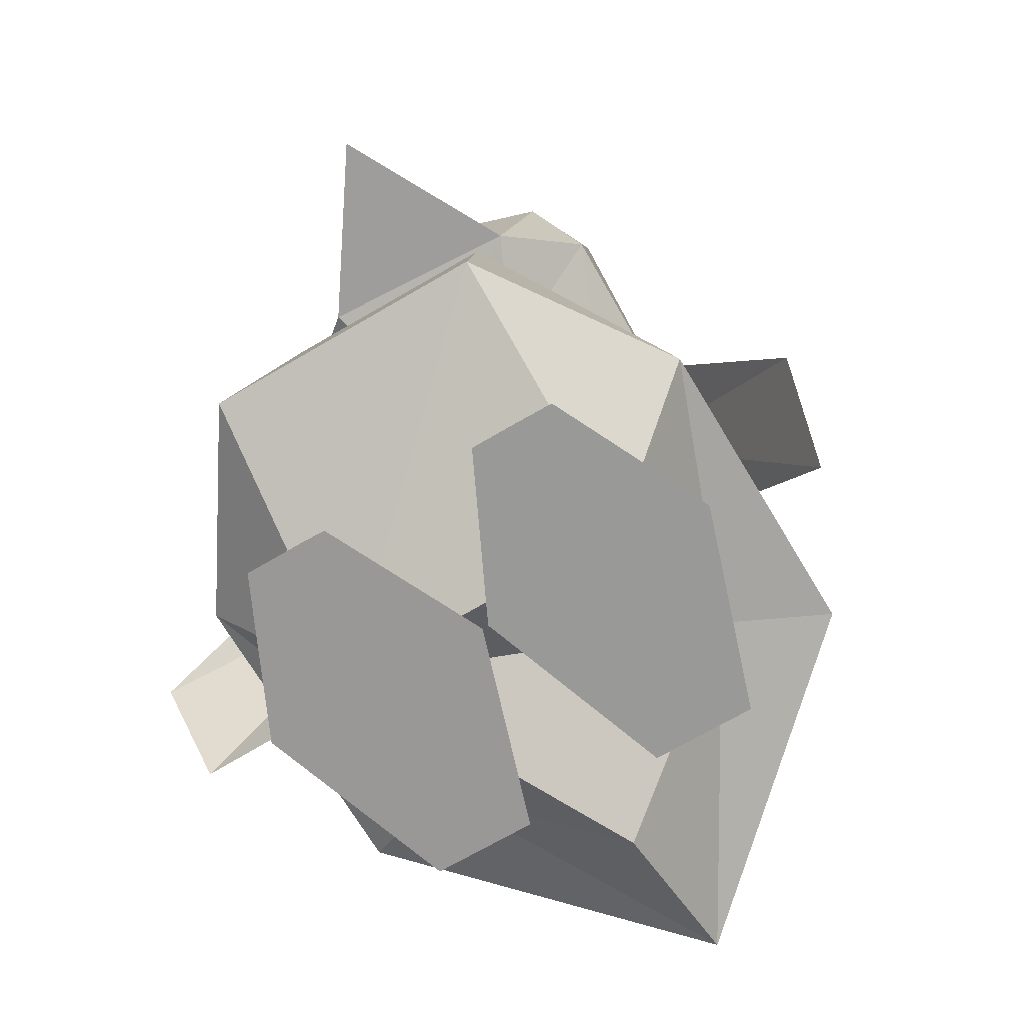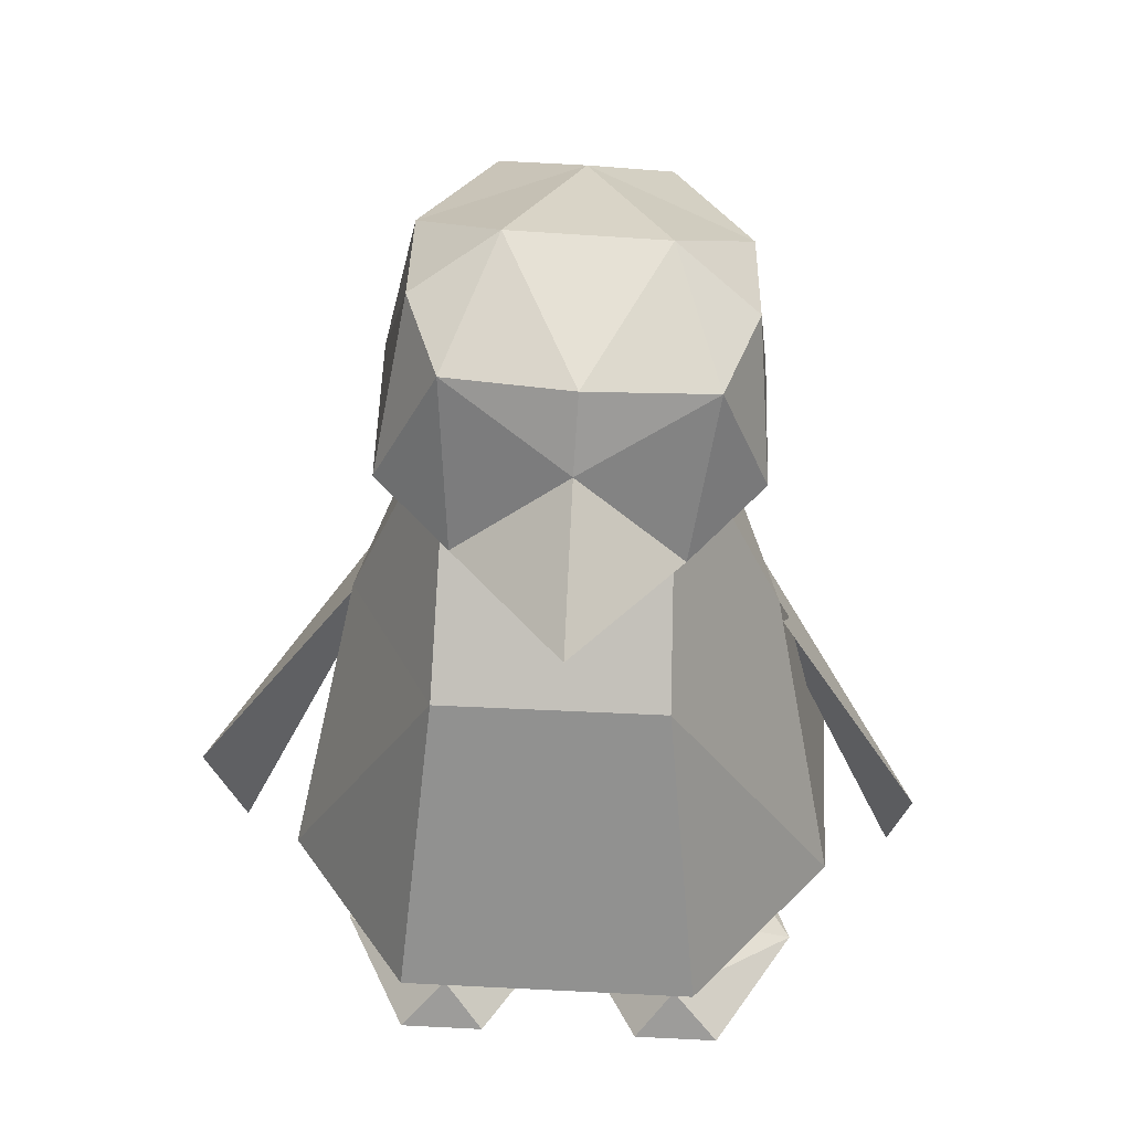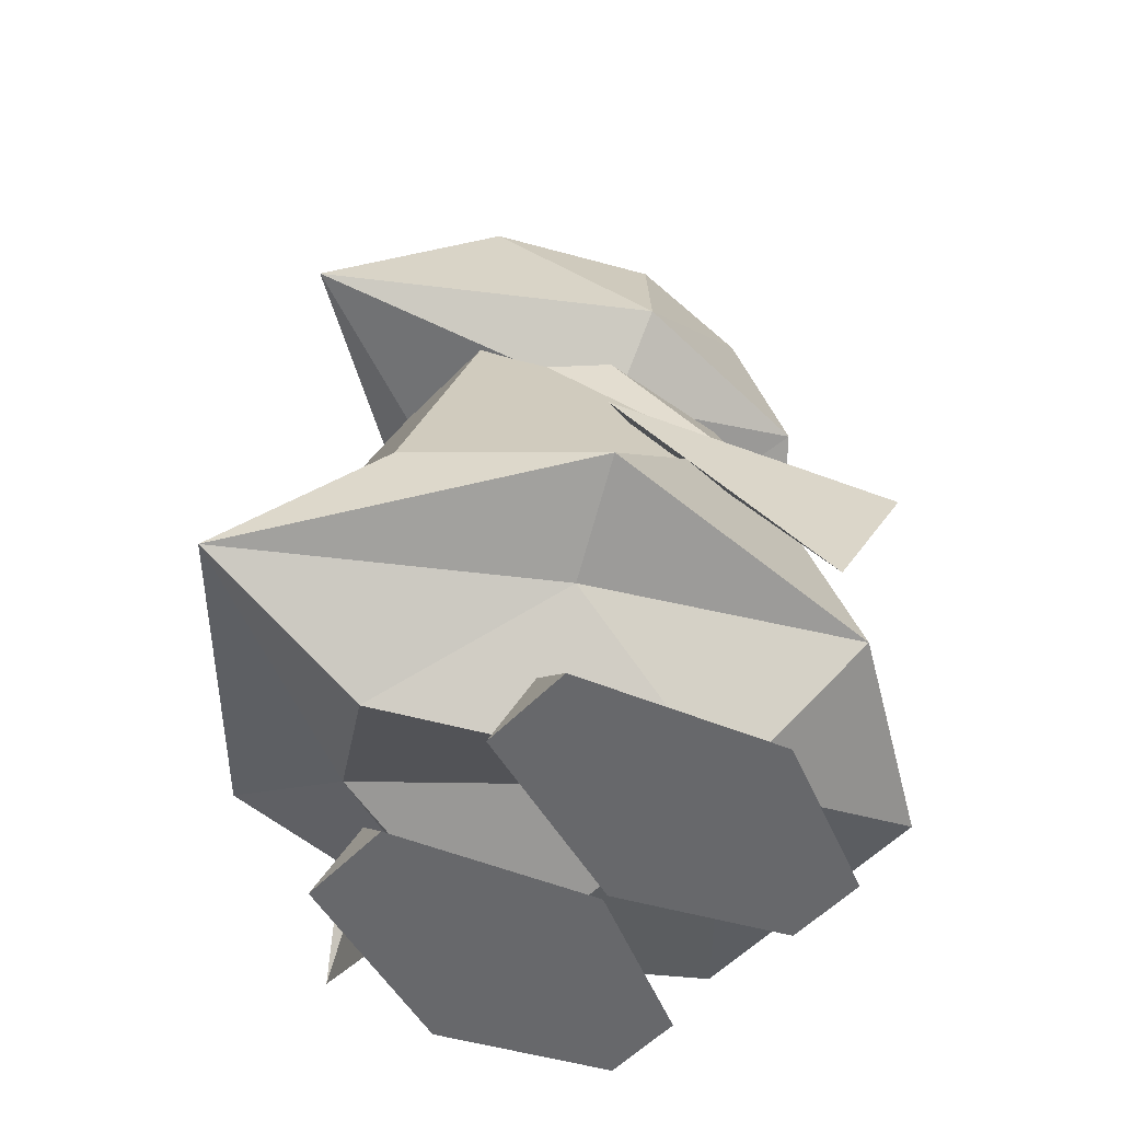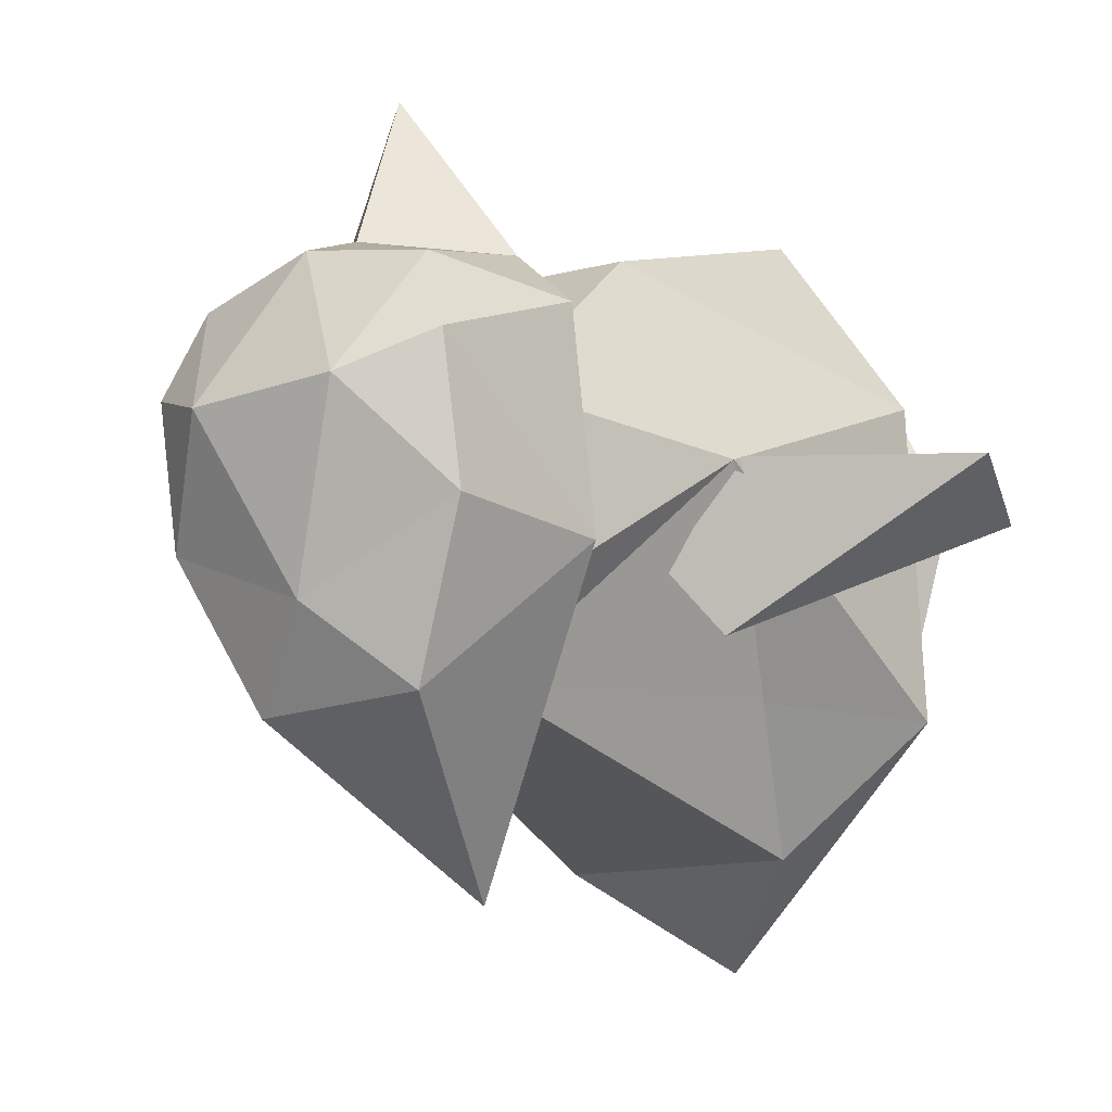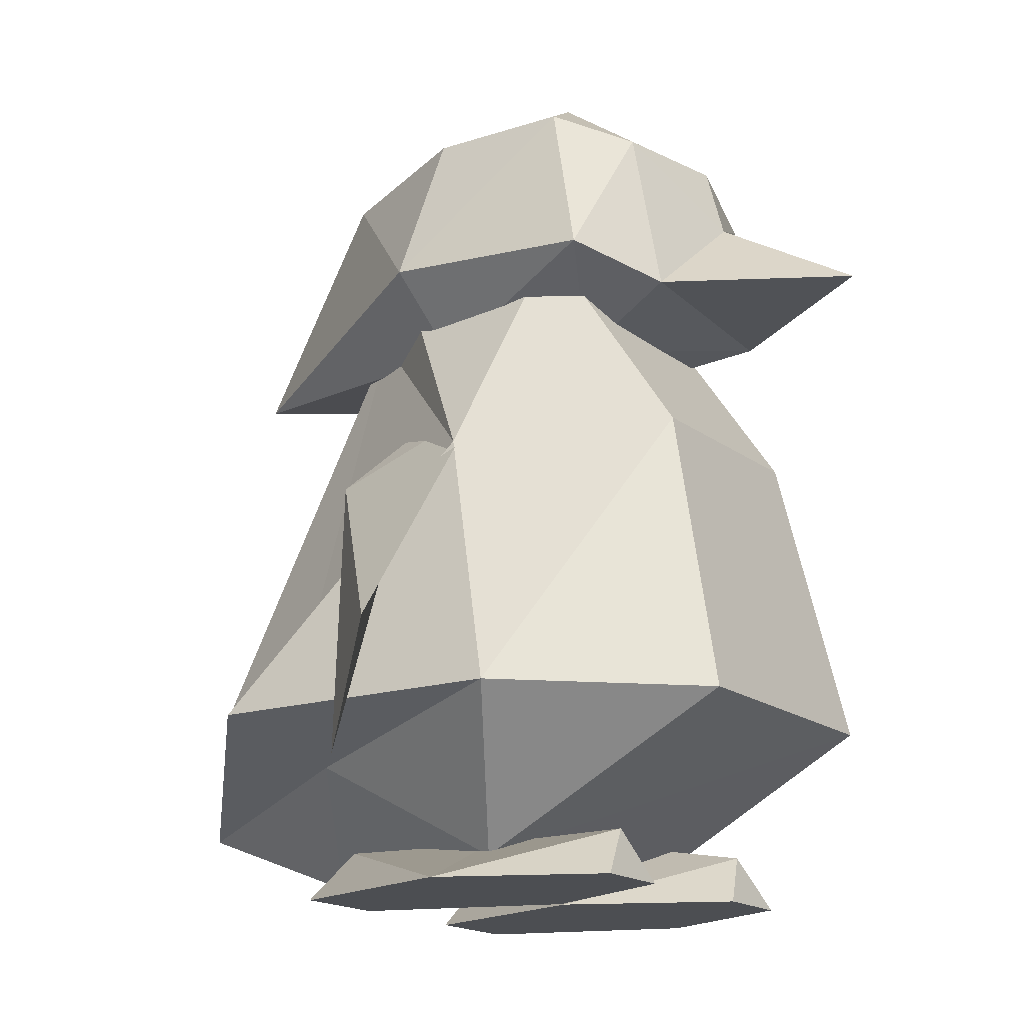
<metadata>
{"format":"obj","ext":"obj","renderer":"f3d","projection":"perspective","resolution":1024,"background":"white","views":[{"elev":-68.8,"azim":34.2,"up":"+Y"},{"elev":35.6,"azim":7.6,"up":"+Y"},{"elev":-52.5,"azim":-128.2,"up":"+Y"},{"elev":-6.2,"azim":-149.3,"up":"+Z"},{"elev":-16.8,"azim":-52.5,"up":"+Y"}]}
</metadata>
<code>
o Penguin_Penguin.003
v 0.4002 1.688 3.432
v -0.6413 1.623 2.108
v 1.119 1.546 1.914
v 0.8696 3.624 0.7885
v 1.541 3.145 0.9593
v 1.405 3.114 -0.2077
v 1.326 2.869 1.653
v 1.541 3.145 0.9593
v 0.8696 3.624 0.7885
v 0.8696 3.624 0.7885
v 0.04265 3.466 -0.6185
v -0.3947 3.701 0.9339
v -0.3947 3.701 0.9339
v 0.3156 3.018 1.992
v 0.8696 3.624 0.7885
v 1.326 2.869 1.653
v 0.8696 3.624 0.7885
v 0.3156 3.018 1.992
v 0.04265 3.466 -0.6185
v 0.8696 3.624 0.7885
v 1.405 3.114 -0.2077
v -0.7312 2.994 1.89
v -0.3947 3.701 0.9339
v -1.062 3.304 1.259
v 0.04265 3.466 -0.6185
v -1.198 3.272 0.09182
v -0.3947 3.701 0.9339
v -0.7312 2.994 1.89
v 0.3156 3.018 1.992
v -0.3947 3.701 0.9339
v -1.062 3.304 1.259
v -0.3947 3.701 0.9339
v -1.198 3.272 0.09182
v -0.7312 2.994 1.89
v 0.2991 2.402 2.175
v 0.3156 3.018 1.992
v 1.326 2.869 1.653
v 0.3156 3.018 1.992
v 0.2991 2.402 2.175
v -0.7312 2.994 1.89
v -1.062 3.304 1.259
v -1.294 1.923 1.64
v 1.541 3.145 0.9593
v 1.326 2.869 1.653
v 1.667 1.889 1.326
v -1.294 1.923 1.64
v -1.062 3.304 1.259
v -1.53 1.988 -0.1432
v 0.9146 1.328 -0.2525
v 1.521 1.838 -0.4874
v 1.667 1.889 1.326
v -0.2996 1.527 -2.783
v 0.9146 1.328 -0.2525
v -0.9004 1.347 -0.06249
v 0.9146 1.328 -0.2525
v -0.3533 1.289 1.087
v -0.9004 1.347 -0.06249
v 1.521 1.838 -0.4874
v 0.9146 1.328 -0.2525
v -0.2996 1.527 -2.783
v 0.6163 1.278 0.9851
v 0.9146 1.328 -0.2525
v 1.667 1.889 1.326
v 0.6163 1.278 0.9851
v -0.3533 1.289 1.087
v 0.9146 1.328 -0.2525
v 1.119 1.546 1.914
v 0.6163 1.278 0.9851
v 1.667 1.889 1.326
v 0.6163 1.278 0.9851
v 1.119 1.546 1.914
v -0.3533 1.289 1.087
v -1.294 1.923 1.64
v -0.3533 1.289 1.087
v -0.6413 1.623 2.108
v -0.6413 1.623 2.108
v -0.3533 1.289 1.087
v 1.119 1.546 1.914
v -0.3533 1.289 1.087
v -1.294 1.923 1.64
v -0.9004 1.347 -0.06249
v 1.521 1.838 -0.4874
v 1.541 3.145 0.9593
v 1.667 1.889 1.326
v -0.9004 1.347 -0.06249
v -1.294 1.923 1.64
v -1.53 1.988 -0.1432
v -0.2996 1.527 -2.783
v -0.9004 1.347 -0.06249
v -1.53 1.988 -0.1432
v -0.2996 1.527 -2.783
v -1.53 1.988 -0.1432
v -0.7584 3.124 -1.263
v -1.062 3.304 1.259
v -1.198 3.272 0.09182
v -1.53 1.988 -0.1432
v -1.198 3.272 0.09182
v -0.7584 3.124 -1.263
v -1.53 1.988 -0.1432
v -0.7584 3.124 -1.263
v -1.198 3.272 0.09182
v 0.04265 3.466 -0.6185
v -0.7584 3.124 -1.263
v 0.6547 3.038 -1.426
v -0.2996 1.527 -2.783
v 0.04265 3.466 -0.6185
v 0.6547 3.038 -1.426
v -0.7584 3.124 -1.263
v -0.2996 1.527 -2.783
v 0.6547 3.038 -1.426
v 1.521 1.838 -0.4874
v 0.6547 3.038 -1.426
v 0.04265 3.466 -0.6185
v 1.405 3.114 -0.2077
v 1.405 3.114 -0.2077
v 1.521 1.838 -0.4874
v 0.6547 3.038 -1.426
v 1.405 3.114 -0.2077
v 1.541 3.145 0.9593
v 1.521 1.838 -0.4874
v 1.119 1.546 1.914
v 0.2991 2.402 2.175
v 0.4002 1.688 3.432
v 0.4002 1.688 3.432
v 0.2991 2.402 2.175
v -0.6413 1.623 2.108
v 1.326 2.869 1.653
v 0.2991 2.402 2.175
v 1.119 1.546 1.914
v 1.119 1.546 1.914
v 1.667 1.889 1.326
v 1.326 2.869 1.653
v -0.6413 1.623 2.108
v -0.7312 2.994 1.89
v -1.294 1.923 1.64
v -0.7312 2.994 1.89
v -0.6413 1.623 2.108
v 0.2991 2.402 2.175
v 1.491 -3.6 1.73
v 1.106 -3.175 1.63
v 0.7921 -3.6 1.775
v 0.5245 -3.6 -1.213
v 0.9317 -3.15 -1.114
v 1.373 -3.6 -1.268
v 0.5245 -3.6 -1.213
v 0.06364 -3.6 0.4935
v 0.9317 -3.15 -1.114
v 2.029 -3.6 0.3679
v 0.06364 -3.6 0.4935
v 0.5245 -3.6 -1.213
v 0.9317 -3.15 -1.114
v 1.02 -3.036 0.8286
v 2.029 -3.6 0.3679
v 0.7921 -3.6 1.775
v 0.06364 -3.6 0.4935
v 2.029 -3.6 0.3679
v 1.106 -3.175 1.63
v 1.02 -3.036 0.8286
v 0.06364 -3.6 0.4935
v 2.029 -3.6 0.3679
v 1.02 -3.036 0.8286
v 1.106 -3.175 1.63
v 0.7921 -3.6 1.775
v 1.106 -3.175 1.63
v 0.06364 -3.6 0.4935
v 1.491 -3.6 1.73
v 2.029 -3.6 0.3679
v 1.106 -3.175 1.63
v 1.373 -3.6 -1.268
v 0.9317 -3.15 -1.114
v 2.029 -3.6 0.3679
v 1.02 -3.036 0.8286
v 0.9317 -3.15 -1.114
v 0.06364 -3.6 0.4935
v 1.491 -3.6 1.73
v 0.7921 -3.6 1.775
v 2.029 -3.6 0.3679
v 1.373 -3.6 -1.268
v 2.029 -3.6 0.3679
v 0.5245 -3.6 -1.213
v -0.9525 -3.192 0.4609
v 0.01157 -3.602 0.4961
v -1.03 -3.149 -0.9888
v -1.493 -3.599 -1.085
v -1.935 -3.602 0.6216
v -1.03 -3.149 -0.9888
v -1.226 -3.604 1.904
v -0.8594 -3.179 1.755
v -1.935 -3.602 0.6216
v -0.5271 -3.604 1.859
v 0.01157 -3.602 0.4961
v -0.8594 -3.179 1.755
v -1.935 -3.602 0.6216
v -0.8594 -3.179 1.755
v -0.9525 -3.192 0.4609
v -0.8594 -3.179 1.755
v 0.01157 -3.602 0.4961
v -0.9525 -3.192 0.4609
v -0.5271 -3.604 1.859
v -1.935 -3.602 0.6216
v 0.01157 -3.602 0.4961
v -1.03 -3.149 -0.9888
v -1.935 -3.602 0.6216
v -0.9525 -3.192 0.4609
v -1.935 -3.602 0.6216
v -0.6452 -3.599 -1.14
v 0.01157 -3.602 0.4961
v -0.6452 -3.599 -1.14
v -1.03 -3.149 -0.9888
v 0.01157 -3.602 0.4961
v -0.6452 -3.599 -1.14
v -1.493 -3.599 -1.085
v -1.03 -3.149 -0.9888
v -1.226 -3.604 1.904
v -0.5271 -3.604 1.859
v -0.8594 -3.179 1.755
v -1.493 -3.599 -1.085
v -0.6452 -3.599 -1.14
v -1.935 -3.602 0.6216
v -1.226 -3.604 1.904
v -1.935 -3.602 0.6216
v -0.5271 -3.604 1.859
v 1.443 0.5466 0.4598
v 1.155 0.5684 -0.2752
v 2.999 -1.826 0.4615
v 1.155 0.5684 -0.2752
v 1.351 -0.04369 -0.9515
v 2.82 -2.785 -0.1561
v 1.443 0.5466 0.4598
v 1.351 -0.04369 -0.9515
v 1.155 0.5684 -0.2752
v 1.443 0.5466 0.4598
v 2.999 -1.826 0.4615
v 1.351 -0.04369 -0.9515
v 2.82 -2.785 -0.1561
v 1.351 -0.04369 -0.9515
v 2.999 -1.826 0.4615
v 2.999 -1.826 0.4615
v 1.155 0.5684 -0.2752
v 2.82 -2.785 -0.1561
v -3.089 -1.679 0.8377
v -2.87 -2.702 0.3574
v -1.224 0.5492 -0.1201
v -2.87 -2.702 0.3574
v -3.089 -1.679 0.8377
v -1.566 0.02371 -0.7035
v -1.4 0.5402 0.6444
v -1.566 0.02371 -0.7035
v -3.089 -1.679 0.8377
v -1.4 0.5402 0.6444
v -1.224 0.5492 -0.1201
v -1.566 0.02371 -0.7035
v -1.224 0.5492 -0.1201
v -2.87 -2.702 0.3574
v -1.566 0.02371 -0.7035
v -1.4 0.5402 0.6444
v -3.089 -1.679 0.8377
v -1.224 0.5492 -0.1201
v -0.7888 0.2886 2.298
v 1.057 0.2886 2.179
v -0.8209 2.164 1.023
v -0.7888 0.2886 2.298
v -1.721 0.1636 0.6548
v -2.173 -2.098 1.321
v 1.057 0.2886 2.179
v 1.771 0.1636 0.4295
v 0.9254 2.164 0.9099
v -1.198 -3.337 0.6447
v 1.341 -2.161 2.687
v -1.004 -2.161 2.838
v 1.307 -3.309 0.4961
v 1.341 -2.161 2.687
v -1.198 -3.337 0.6447
v 1.057 0.2886 2.179
v -1.004 -2.161 2.838
v 1.341 -2.161 2.687
v -0.7888 0.2886 2.298
v -0.8209 2.164 1.023
v -1.721 0.1636 0.6548
v -2.173 -2.098 1.321
v -1.198 -3.337 0.6447
v -1.004 -2.161 2.838
v -1.458 -2.451 -0.9632
v -0.1328 -3.286 -1.903
v -1.198 -3.337 0.6447
v 1.341 -2.161 2.687
v 1.307 -3.309 0.4961
v 2.302 -2.125 1.037
v -0.7888 0.2886 2.298
v -1.004 -2.161 2.838
v 1.057 0.2886 2.179
v 1.307 -3.309 0.4961
v 1.352 -2.247 -1.076
v 2.302 -2.125 1.037
v 1.307 -3.309 0.4961
v -1.198 -3.337 0.6447
v 1.352 -2.247 -1.076
v 0.9254 2.164 0.9099
v -0.8209 2.164 1.023
v 1.057 0.2886 2.179
v 1.771 0.1636 0.4295
v 1.057 0.2886 2.179
v 2.302 -2.125 1.037
v -1.004 -2.161 2.838
v -0.7888 0.2886 2.298
v -2.173 -2.098 1.321
v -1.198 -3.337 0.6447
v -2.173 -2.098 1.321
v -1.458 -2.451 -0.9632
v 1.352 -2.247 -1.076
v -1.198 -3.337 0.6447
v -0.1328 -3.286 -1.903
v 1.341 -2.161 2.687
v 2.302 -2.125 1.037
v 1.057 0.2886 2.179
v 0.9254 2.164 0.9099
v -0.8491 2.089 -0.5789
v -0.8209 2.164 1.023
v 1.206 -0.9864 -1.338
v 1.771 0.1636 0.4295
v 2.141 -2.086 -1.599
v -1.388 -0.9864 -1.17
v -2.349 -2.086 -1.309
v -1.721 0.1636 0.6548
v -0.5103 1.814 -1.152
v -1.721 0.1636 0.6548
v -0.8491 2.089 -0.5789
v 0.338 1.814 -1.207
v 0.7476 2.089 -0.682
v 1.771 0.1636 0.4295
v 0.338 1.814 -1.207
v 1.771 0.1636 0.4295
v 1.206 -0.9864 -1.338
v -1.458 -2.451 -0.9632
v -2.173 -2.098 1.321
v -2.349 -2.086 -1.309
v 0.7476 2.089 -0.682
v 0.9254 2.164 0.9099
v 1.771 0.1636 0.4295
v -0.8209 2.164 1.023
v -0.8491 2.089 -0.5789
v -1.721 0.1636 0.6548
v -0.5103 1.814 -1.152
v -0.8491 2.089 -0.5789
v 0.338 1.814 -1.207
v 0.8265 -1.761 -2.566
v 1.206 -0.9864 -1.338
v 2.141 -2.086 -1.599
v -0.231 -2.711 -3.425
v -1.169 -1.761 -2.437
v 0.8265 -1.761 -2.566
v 2.302 -2.125 1.037
v 2.141 -2.086 -1.599
v 1.771 0.1636 0.4295
v -2.173 -2.098 1.321
v -1.721 0.1636 0.6548
v -2.349 -2.086 -1.309
v -1.458 -2.451 -0.9632
v -0.231 -2.711 -3.425
v -0.1328 -3.286 -1.903
v -1.721 0.1636 0.6548
v -0.5103 1.814 -1.152
v -1.388 -0.9864 -1.17
v 2.141 -2.086 -1.599
v 2.302 -2.125 1.037
v 1.352 -2.247 -1.076
v 0.338 1.814 -1.207
v 1.206 -0.9864 -1.338
v 0.8265 -1.761 -2.566
v -1.388 -0.9864 -1.17
v -0.5103 1.814 -1.152
v -1.169 -1.761 -2.437
v -1.388 -0.9864 -1.17
v -1.169 -1.761 -2.437
v -2.349 -2.086 -1.309
v 0.8265 -1.761 -2.566
v 2.141 -2.086 -1.599
v -0.231 -2.711 -3.425
v -1.458 -2.451 -0.9632
v -2.349 -2.086 -1.309
v -0.231 -2.711 -3.425
v -1.169 -1.761 -2.437
v -0.231 -2.711 -3.425
v -2.349 -2.086 -1.309
v 1.352 -2.247 -1.076
v -0.231 -2.711 -3.425
v 2.141 -2.086 -1.599
v -0.5103 1.814 -1.152
v 0.338 1.814 -1.207
v -1.169 -1.761 -2.437
v 0.7476 2.089 -0.682
v 0.338 1.814 -1.207
v -0.8491 2.089 -0.5789
v 0.7476 2.089 -0.682
v -0.8491 2.089 -0.5789
v 0.9254 2.164 0.9099
v 1.352 -2.247 -1.076
v -0.1328 -3.286 -1.903
v -0.231 -2.711 -3.425
v 0.338 1.814 -1.207
v 0.8265 -1.761 -2.566
v -1.169 -1.761 -2.437
f 1 2 3
f 4 5 6
f 7 8 9
f 10 11 12
f 13 14 15
f 16 17 18
f 19 20 21
f 22 23 24
f 25 26 27
f 28 29 30
f 31 32 33
f 34 35 36
f 37 38 39
f 40 41 42
f 43 44 45
f 46 47 48
f 49 50 51
f 52 53 54
f 55 56 57
f 58 59 60
f 61 62 63
f 64 65 66
f 67 68 69
f 70 71 72
f 73 74 75
f 76 77 78
f 79 80 81
f 82 83 84
f 85 86 87
f 88 89 90
f 91 92 93
f 94 95 96
f 97 98 99
f 100 101 102
f 103 104 105
f 106 107 108
f 109 110 111
f 112 113 114
f 115 116 117
f 118 119 120
f 121 122 123
f 124 125 126
f 127 128 129
f 130 131 132
f 133 134 135
f 136 137 138
f 139 140 141
f 142 143 144
f 145 146 147
f 148 149 150
f 151 152 153
f 154 155 156
f 157 158 159
f 160 161 162
f 163 164 165
f 166 167 168
f 169 170 171
f 172 173 174
f 175 176 177
f 178 179 180
f 181 182 183
f 184 185 186
f 187 188 189
f 190 191 192
f 193 194 195
f 196 197 198
f 199 200 201
f 202 203 204
f 205 206 207
f 208 209 210
f 211 212 213
f 214 215 216
f 217 218 219
f 220 221 222
f 223 224 225
f 226 227 228
f 229 230 231
f 232 233 234
f 235 236 237
f 238 239 240
f 241 242 243
f 244 245 246
f 247 248 249
f 250 251 252
f 253 254 255
f 256 257 258
f 259 260 261
f 262 263 264
f 265 266 267
f 268 269 270
f 271 272 273
f 274 275 276
f 277 278 279
f 280 281 282
f 283 284 285
f 286 287 288
f 289 290 291
f 292 293 294
f 295 296 297
f 298 299 300
f 301 302 303
f 304 305 306
f 307 308 309
f 310 311 312
f 313 314 315
f 316 317 318
f 319 320 321
f 322 323 324
f 325 326 327
f 328 329 330
f 331 332 333
f 334 335 336
f 337 338 339
f 340 341 342
f 343 344 345
f 346 347 348
f 349 350 351
f 352 353 354
f 355 356 357
f 358 359 360
f 361 362 363
f 364 365 366
f 367 368 369
f 370 371 372
f 373 374 375
f 376 377 378
f 379 380 381
f 382 383 384
f 385 386 387
f 388 389 390
f 391 392 393
f 394 395 396
f 397 398 399
f 400 401 402

</code>
